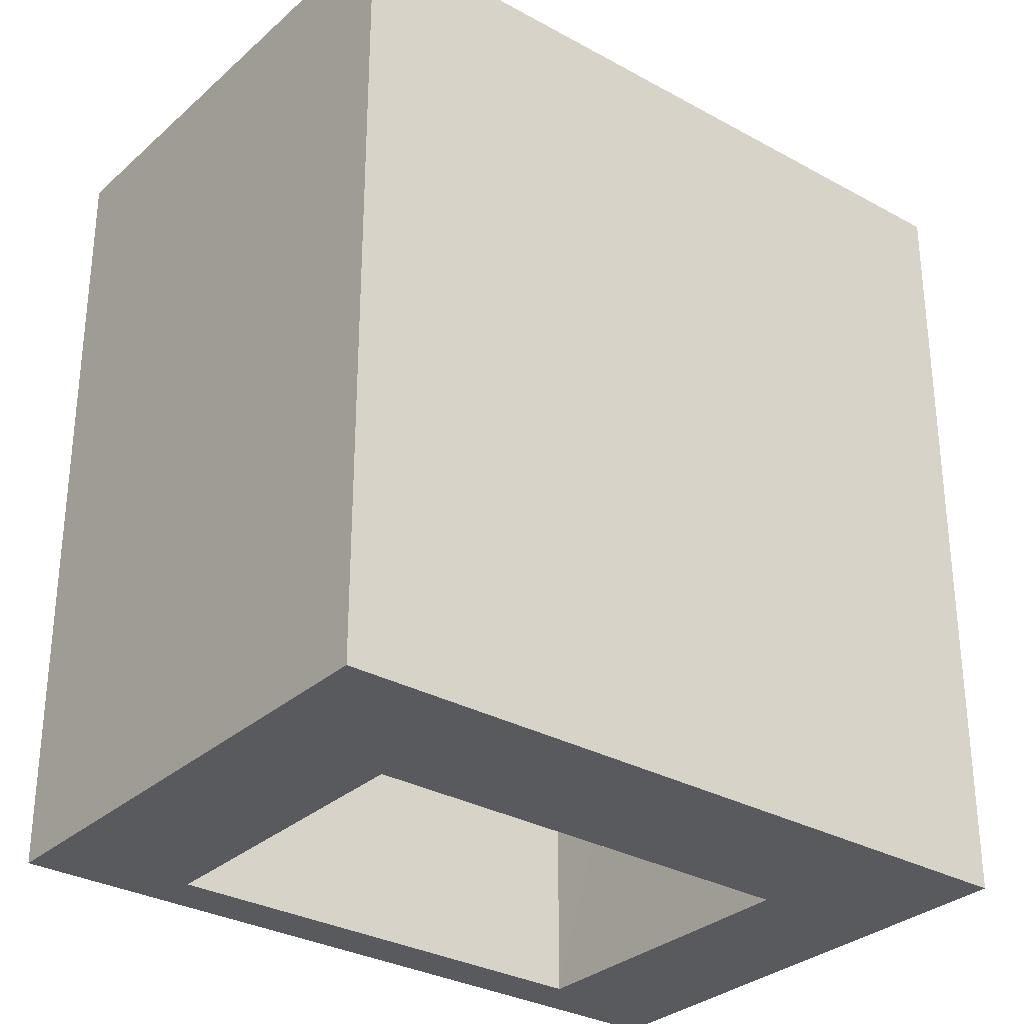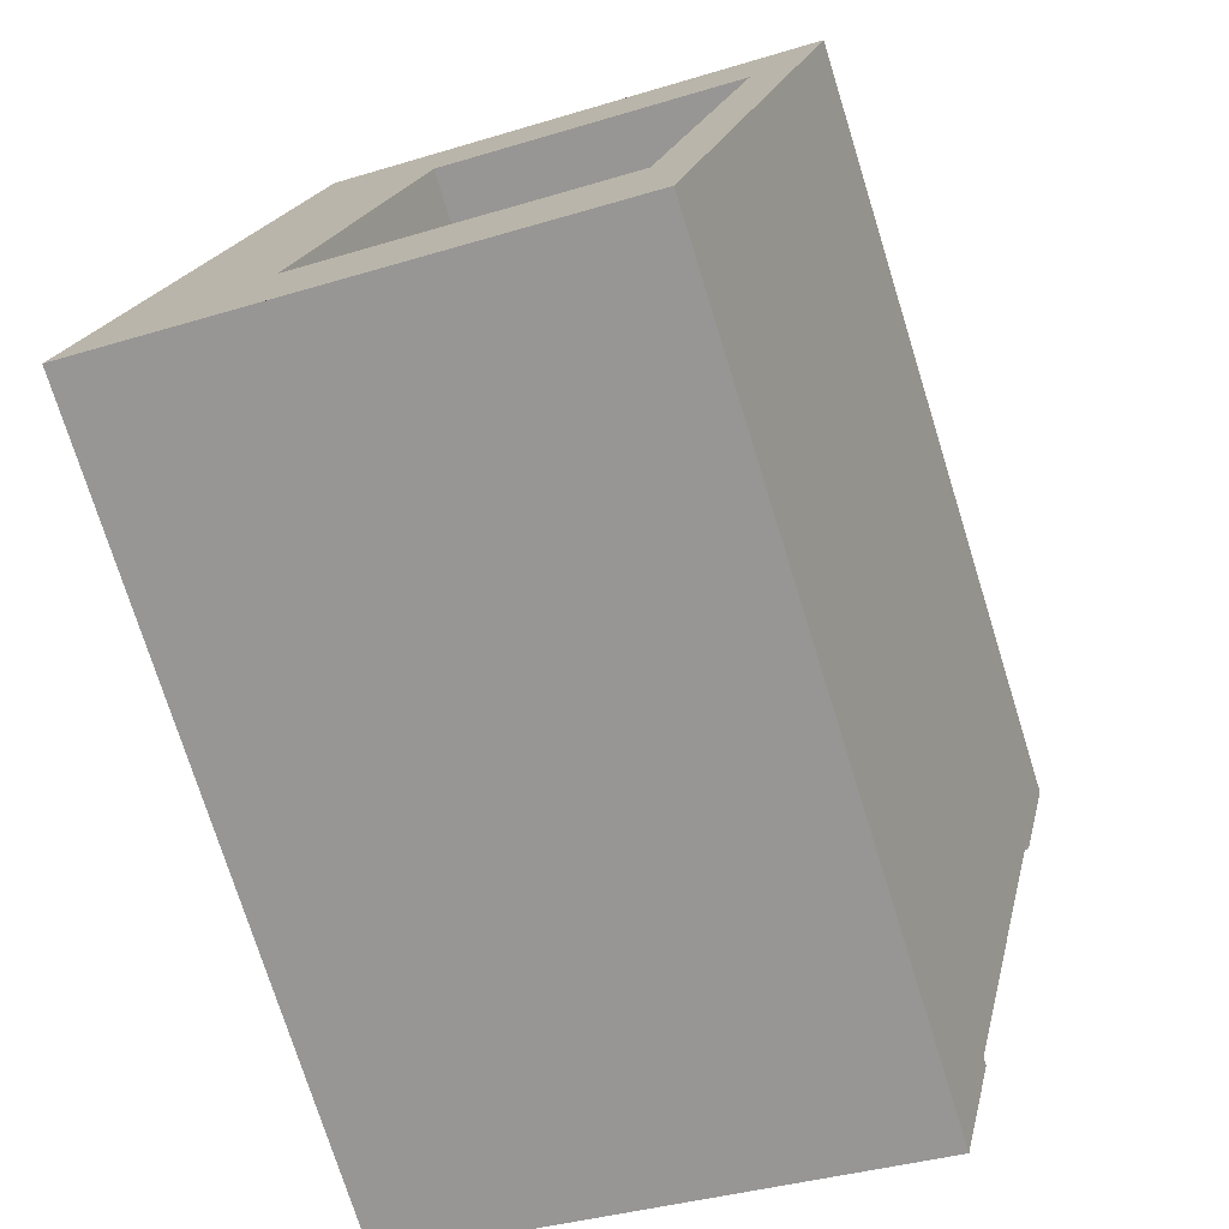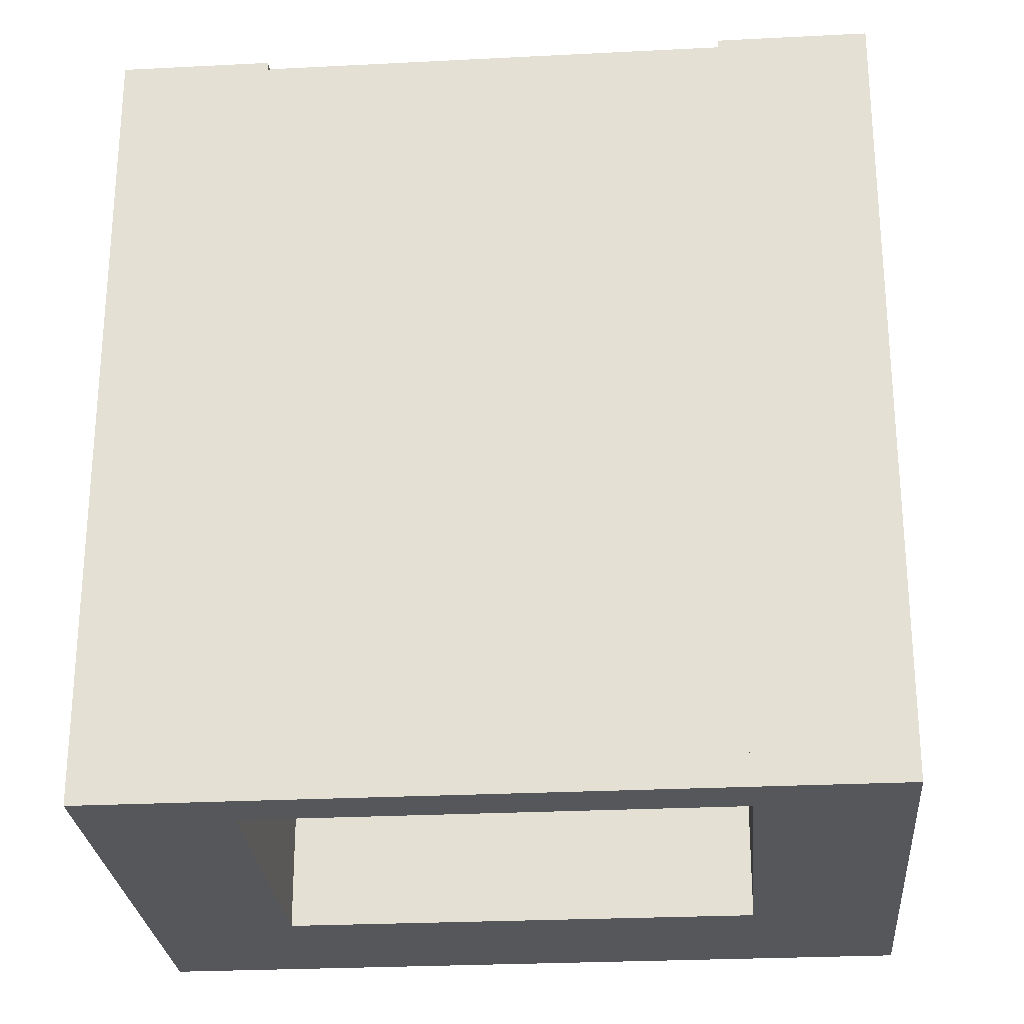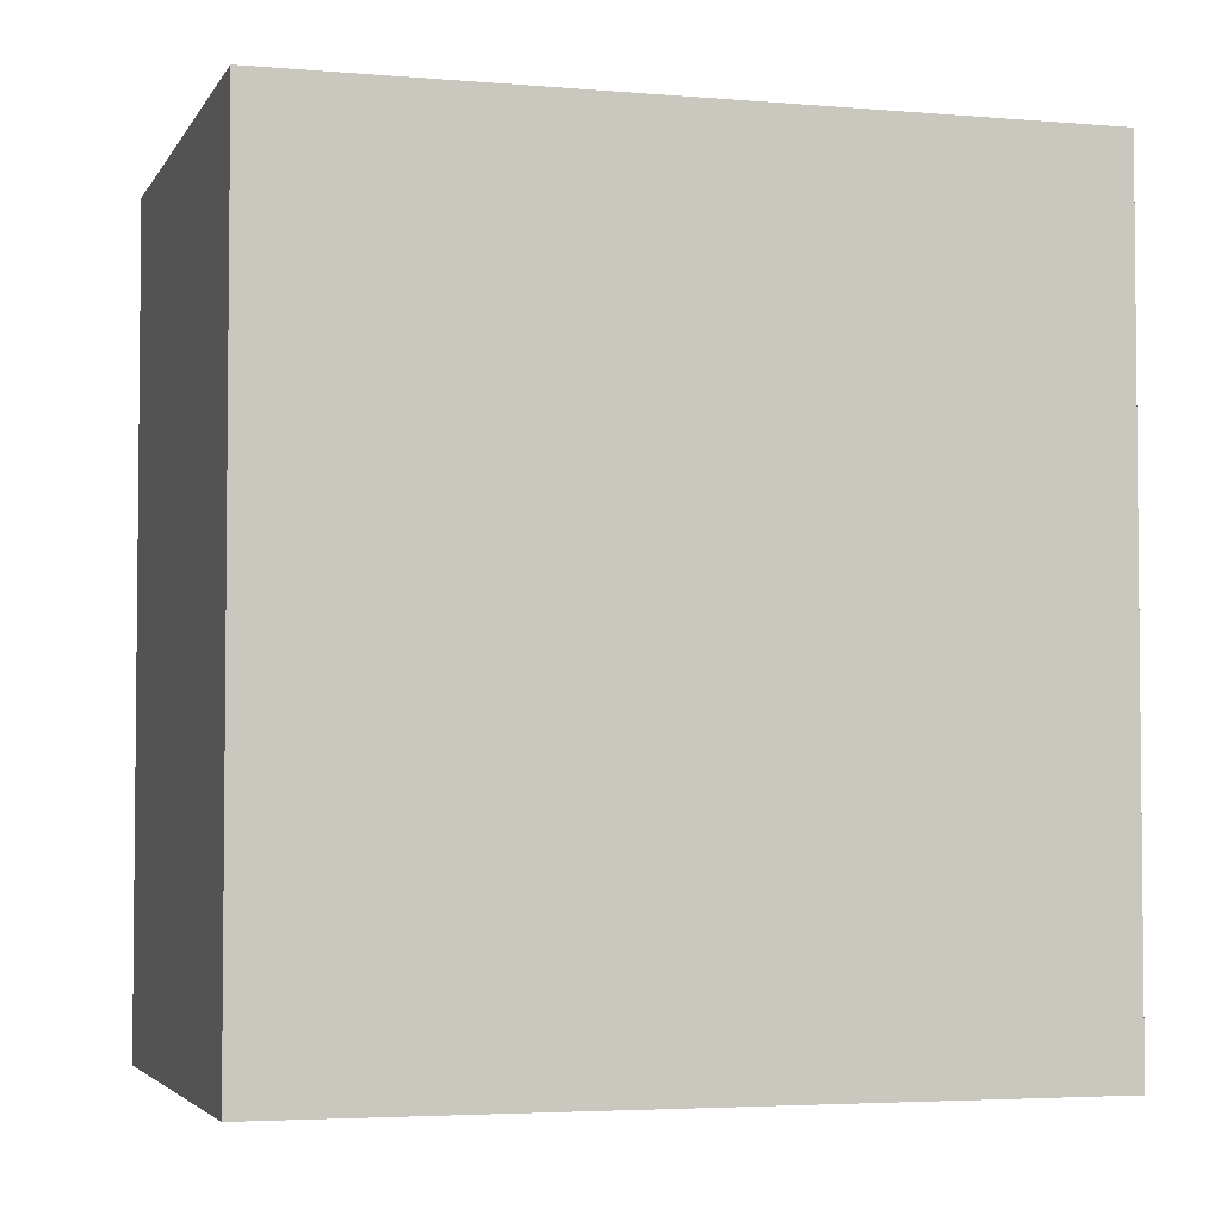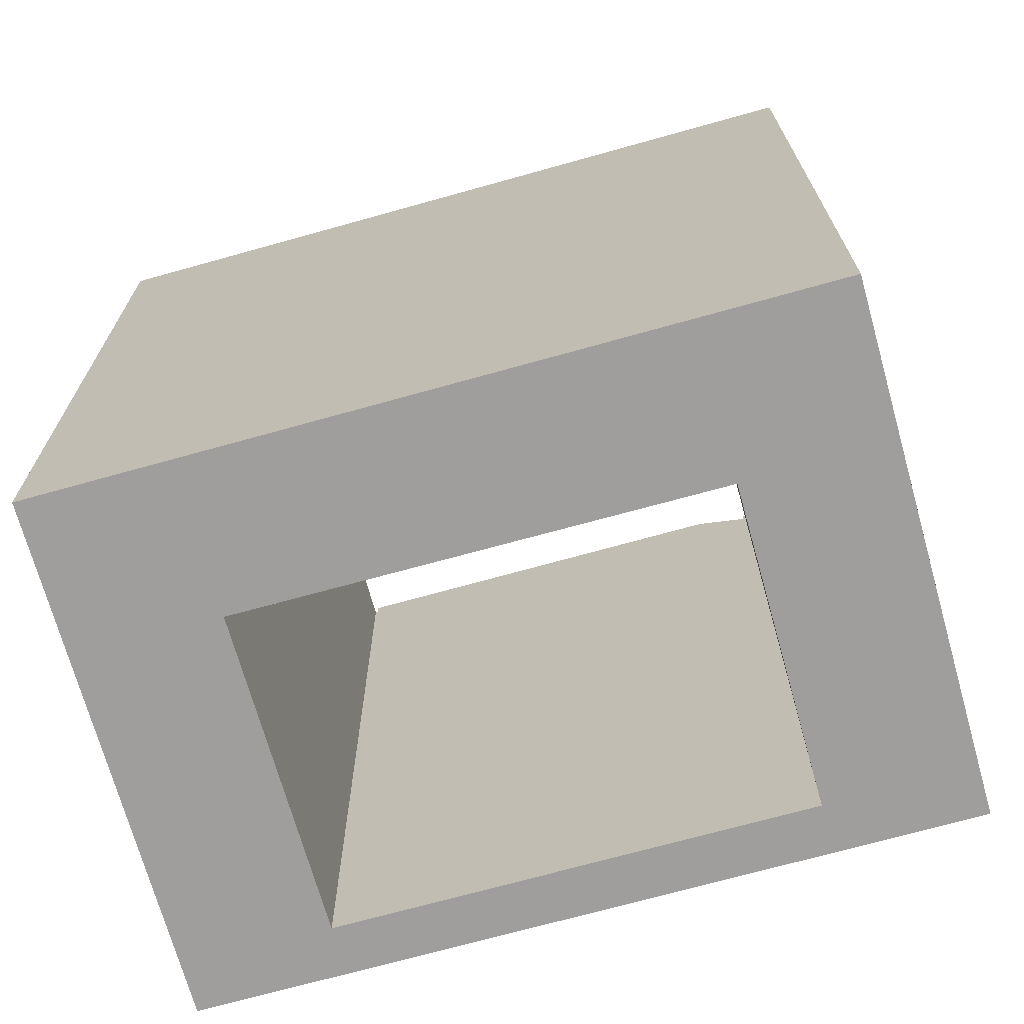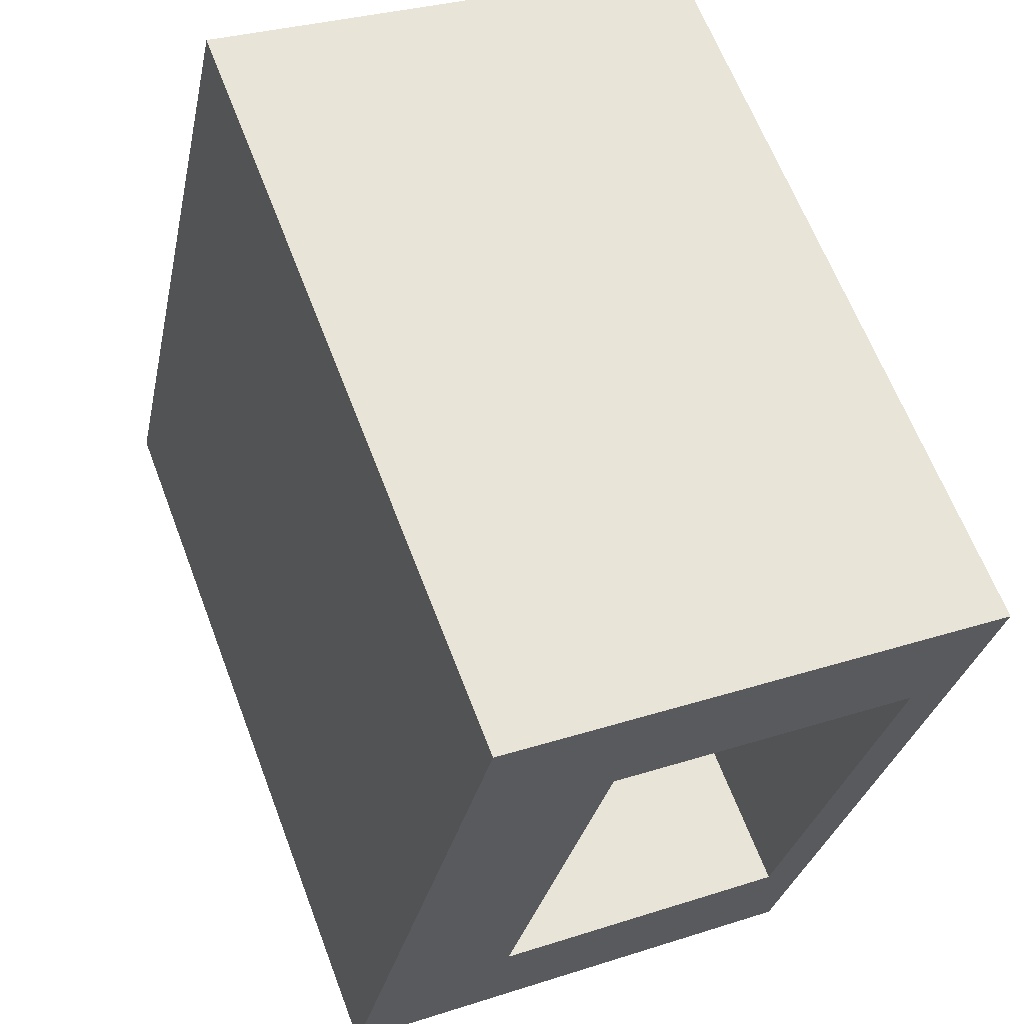
<metadata>
{"format":"obj","ext":"obj","renderer":"f3d","projection":"perspective","resolution":1024,"background":"white","views":[{"elev":-30.8,"azim":-115.8,"up":"+Y"},{"elev":-74.6,"azim":17.3,"up":"+Z"},{"elev":-26.5,"azim":107.3,"up":"+Y"},{"elev":-3.8,"azim":-93.6,"up":"+Y"},{"elev":-70.9,"azim":-61.7,"up":"+Y"},{"elev":63.9,"azim":-20.8,"up":"+Z"}]}
</metadata>
<code>
v  20.86 25.74 15.47
v  19.32 25.7 15.91
v  20.88 25.7 15.56
v  18.95 26.39 14.26
v  17.6 25.74 0.988
v  16.97 26.01 1.131
v  16.04 26.4 1.34
v  19.32 -9.745e-16 15.91
v  18.95 -8.729e-16 14.26
v  16.04 -8.205e-17 1.34
v  20.88 -9.53e-16 15.56
v  17.6 -6.05e-17 0.988
v  20.86 -9.47e-16 15.47
v  16.97 -6.925e-17 1.131
v  4.921 26.01 -1.107
v  17.6 26.01 0.988
v  16.54 26.01 -3.722
v  16.02 26.01 1.268
v  5.953 26.01 3.481
v  0 26.01 1.592e-15
v  5.831 26.01 3.508
v  5.859 26.01 3.631
v  9.191 26.01 18.19
v  1.06 26.01 4.71
v  4.339 26.01 19.29
v  9.214 26.01 18.29
v  10.32 26.01 22.89
v  5.398 26.01 23.99
v  19.32 26.01 15.91
v  21.94 26.01 20.27
v  20.88 26.01 15.56
v  19.34 26.01 16
v  9.282 26.01 18.28
v  16.04 26.01 1.34
v  21.94 -1.241e-15 20.27
v  9.214 -1.12e-15 18.29
v  5.859 -2.223e-16 3.631
v  5.831 -2.148e-16 3.508
v  9.191 -1.114e-15 18.19
v  16.54 2.279e-16 -3.722
v  19.34 -9.799e-16 16
v  9.282 -1.119e-15 18.28
v  0 0 0
v  4.921 6.778e-17 -1.107
v  16.02 -7.764e-17 1.268
v  1.06 -2.884e-16 4.71
v  5.398 -1.469e-15 23.99
v  4.339 -1.181e-15 19.29
v  5.953 -2.131e-16 3.481
v  10.32 -1.401e-15 22.89
g defaultobject
f 1 2 3
f 2 1 4
f 5 4 1
f 4 5 6
f 4 6 7
f 4 8 2
f 8 4 7
f 8 7 9
f 9 7 10
f 8 3 2
f 3 8 11
f 3 5 1
f 5 3 11
f 5 11 12
f 12 11 13
f 6 10 7
f 10 6 5
f 10 5 12
f 10 12 14
f 9 11 8
f 11 9 13
f 13 9 12
f 12 9 14
f 14 9 10
f 15 16 17
f 16 15 6
f 6 15 18
f 18 15 19
f 19 15 20
f 19 20 21
f 21 20 22
f 22 20 23
f 23 20 24
f 23 24 25
f 23 25 26
f 26 25 27
f 27 25 28
f 29 30 31
f 30 29 32
f 30 32 33
f 30 33 27
f 27 33 26
f 34 6 18
f 35 31 30
f 31 35 11
f 36 23 26
f 23 36 22
f 22 36 21
f 21 36 37
f 21 37 38
f 37 36 39
f 12 17 16
f 17 12 40
f 11 29 31
f 29 11 8
f 41 33 32
f 33 41 26
f 26 41 36
f 36 41 42
f 40 15 17
f 15 40 20
f 20 40 43
f 43 40 44
f 8 32 29
f 32 8 41
f 45 34 18
f 34 45 10
f 43 24 20
f 24 43 25
f 25 43 28
f 28 43 46
f 28 46 47
f 47 46 48
f 38 19 21
f 19 38 18
f 18 38 45
f 45 38 49
f 10 6 34
f 6 10 16
f 16 10 12
f 12 10 14
f 27 35 30
f 35 27 28
f 35 28 50
f 50 28 47
f 40 49 38
f 49 40 45
f 45 40 12
f 45 12 10
f 10 12 14
f 11 41 8
f 41 11 35
f 41 35 42
f 42 35 47
f 47 35 50
f 44 46 43
f 46 44 40
f 46 40 38
f 46 38 37
f 46 37 48
f 48 37 39
f 48 39 47
f 47 39 36
f 47 36 42

</code>
